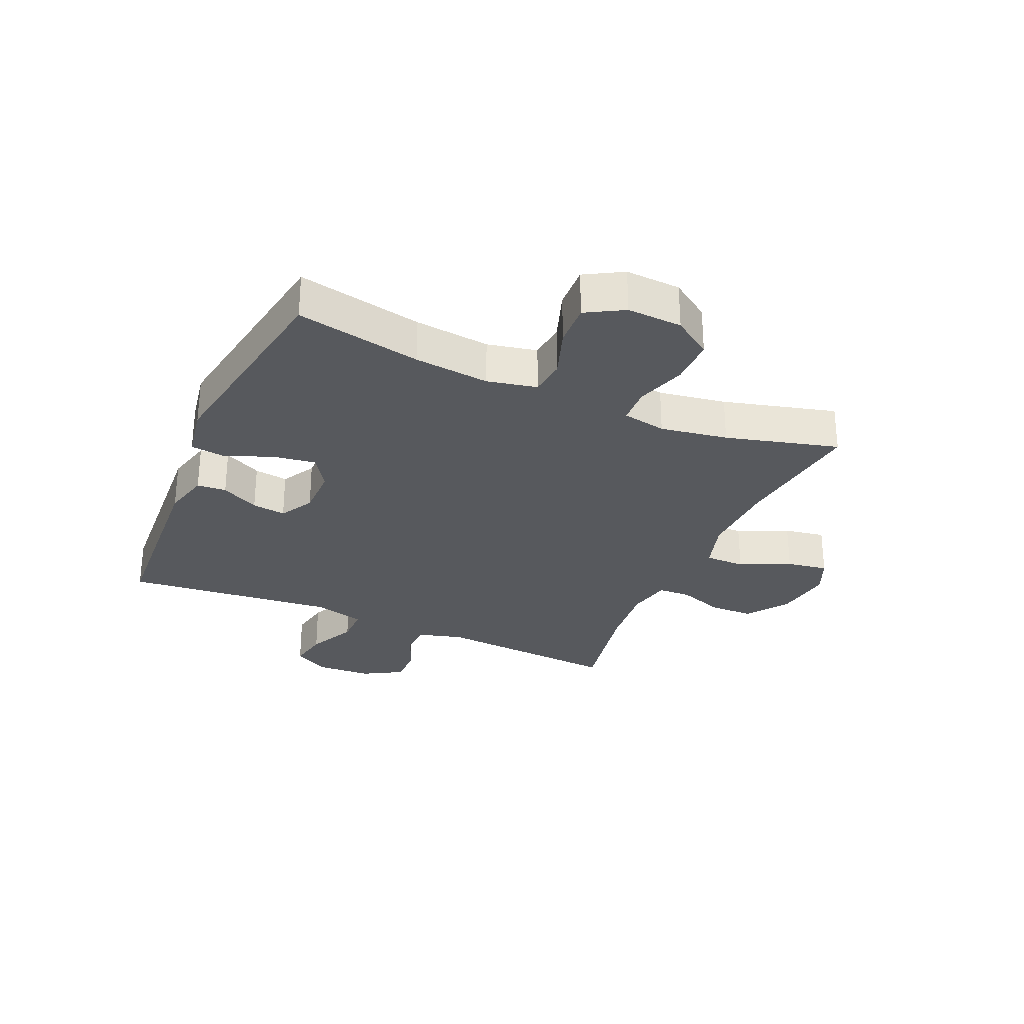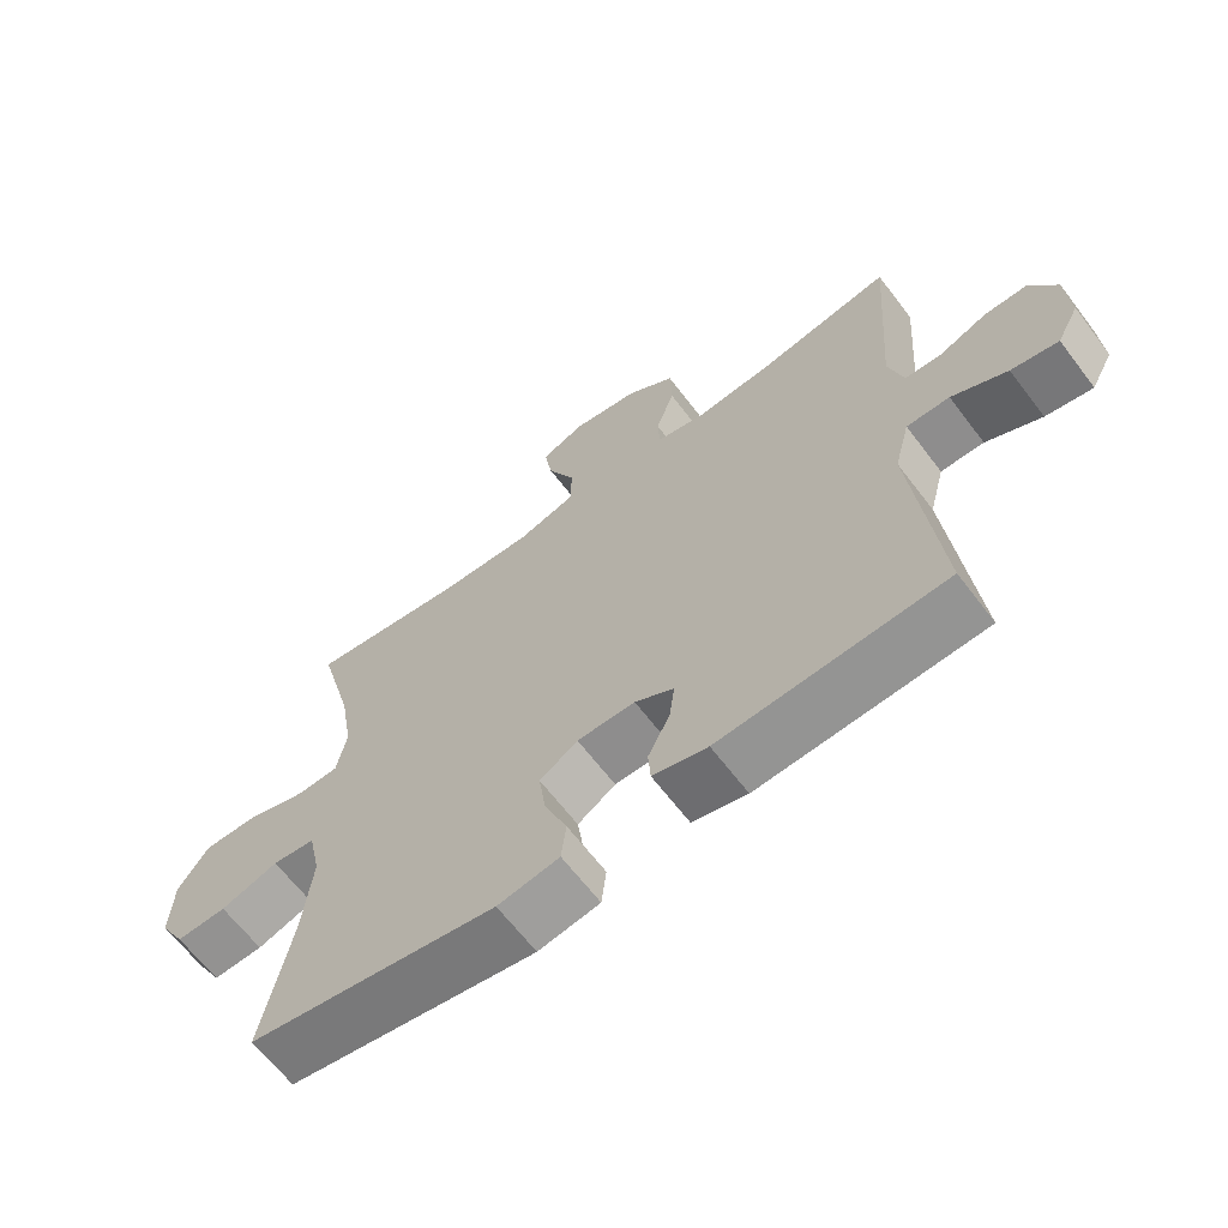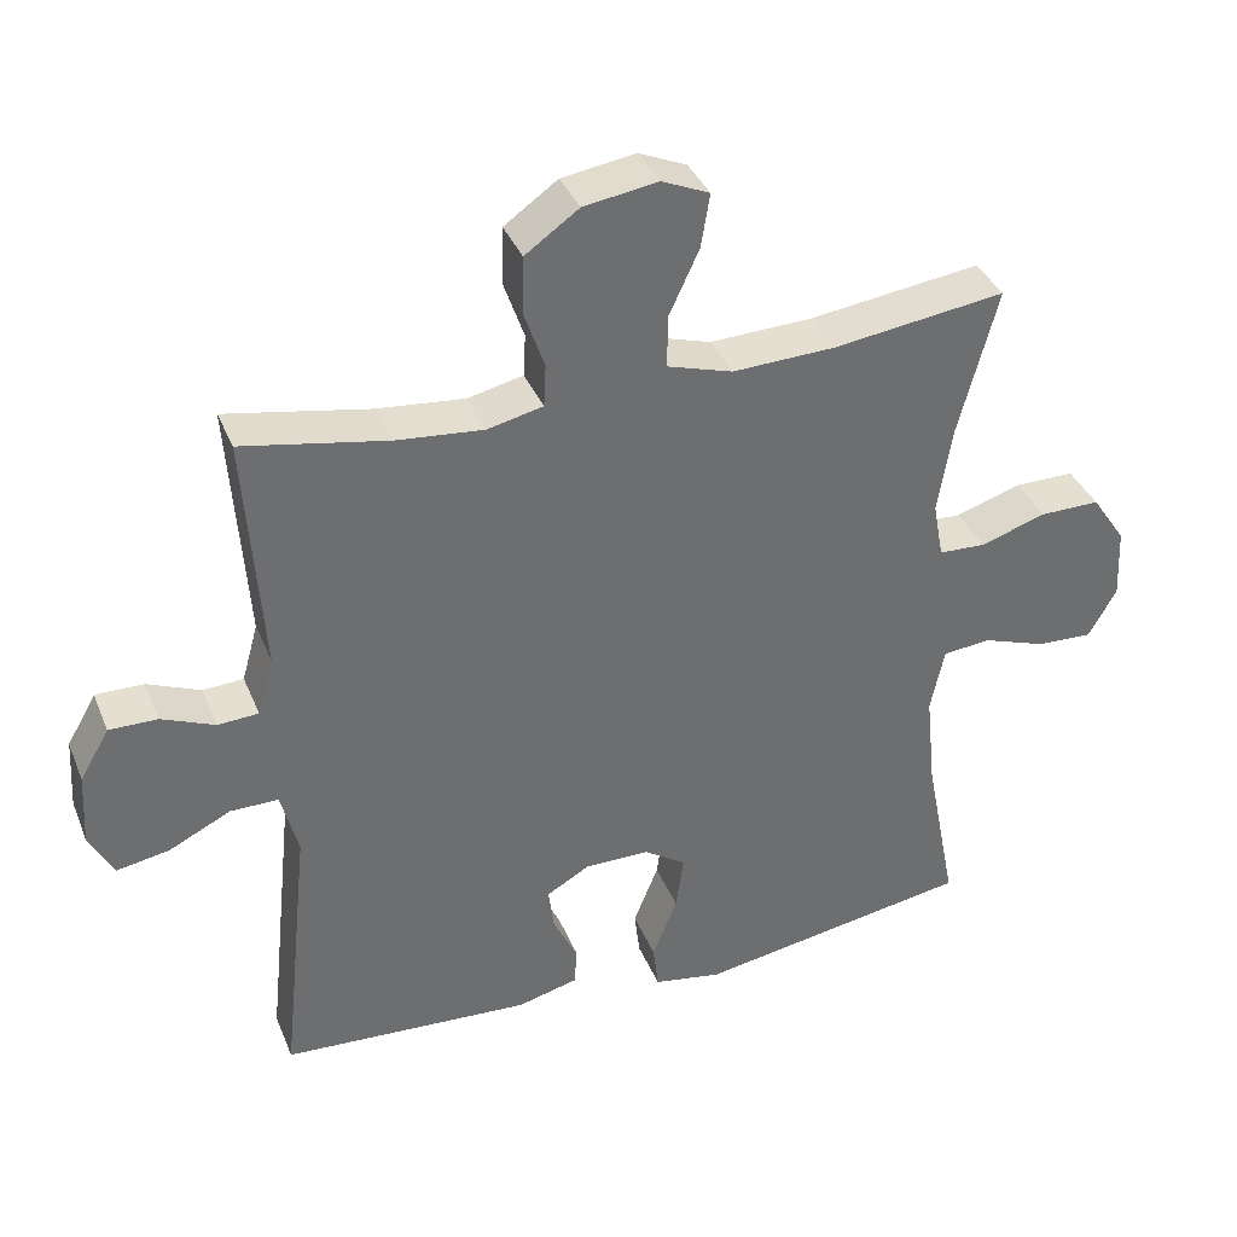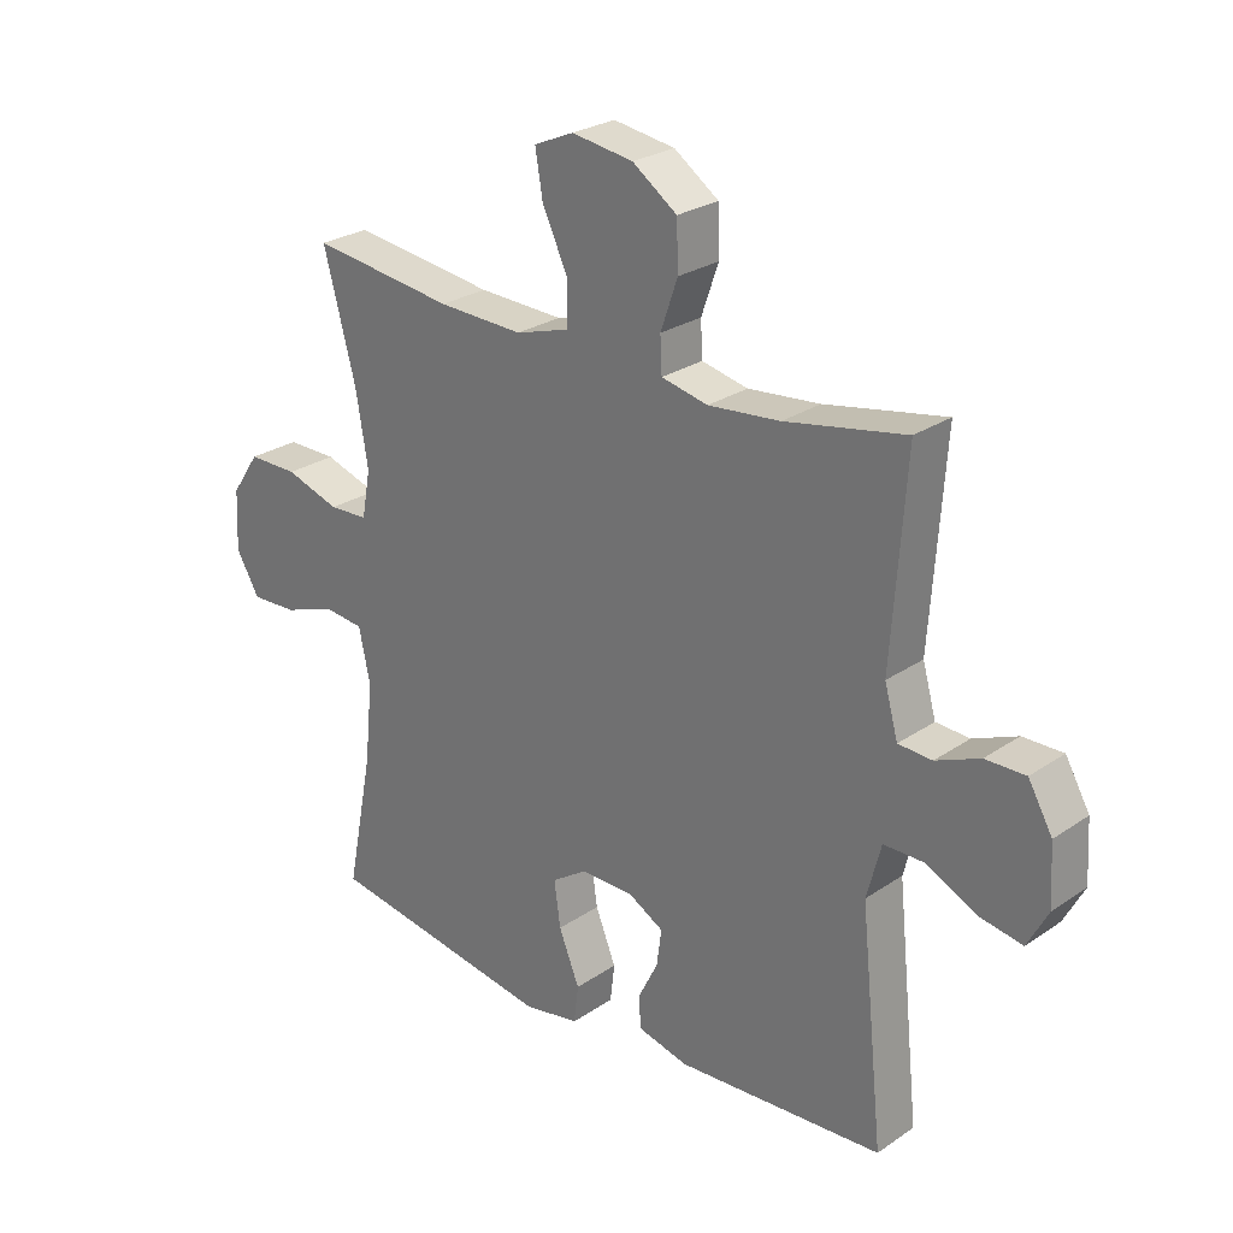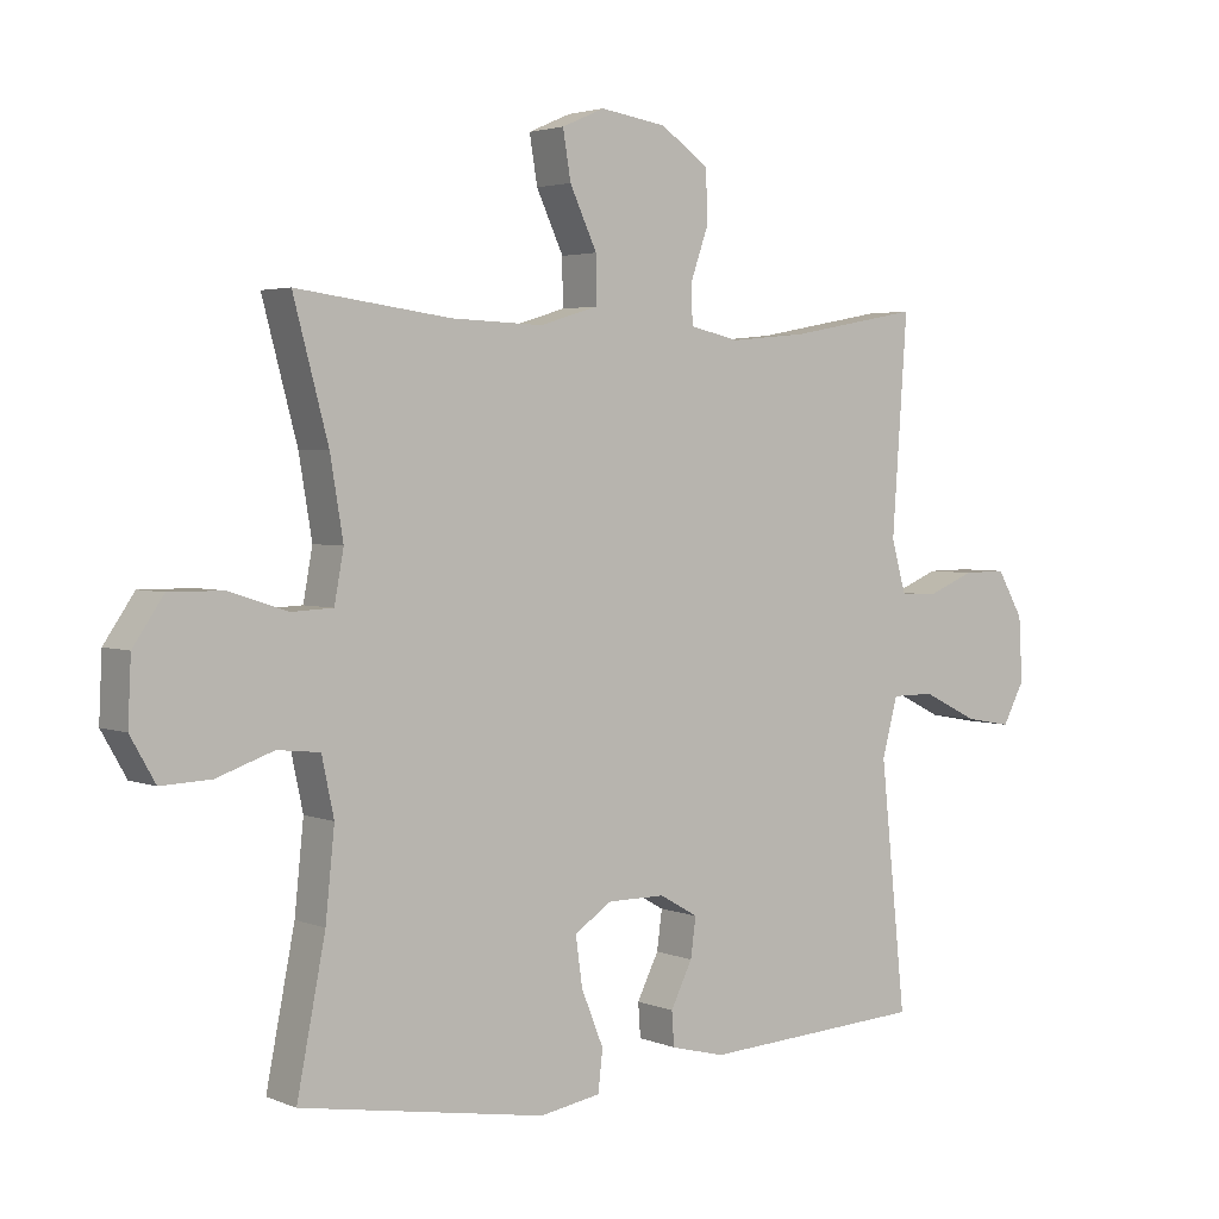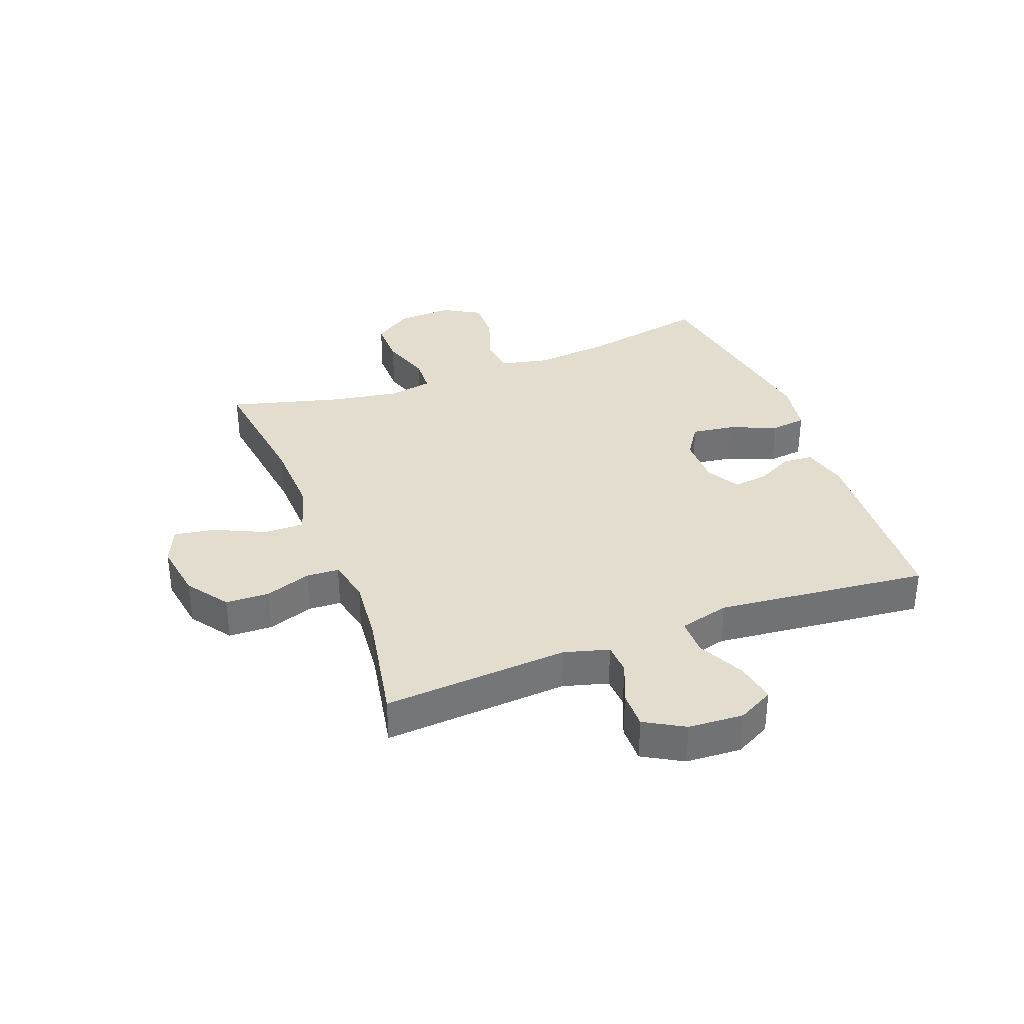
<metadata>
{"format":"obj","ext":"obj","renderer":"f3d","projection":"perspective","resolution":1024,"background":"white","views":[{"elev":-29.6,"azim":-113.7,"up":"+Y"},{"elev":-64.7,"azim":37.2,"up":"+Z"},{"elev":36.8,"azim":159.4,"up":"+Z"},{"elev":26.0,"azim":42.9,"up":"+Z"},{"elev":3.2,"azim":-36.6,"up":"+Z"},{"elev":34.8,"azim":69.3,"up":"+Y"}]}
</metadata>
<code>
o path5184
v 0.3015 0.0375 0.4419
v 0.1856 0.0375 0.4307
v 0.1106 0.0375 0.4474
v 0.1079 0.0375 0.5042
v 0.1354 0.0375 0.5832
v 0.1331 0.0375 0.6594
v 0.06115 0.0375 0.7104
v -0.03818 0.0375 0.7258
v -0.1023 0.0375 0.698
v -0.09041 0.0375 0.6266
v -0.04976 0.0375 0.5388
v -0.04941 0.0375 0.4691
v -0.137 0.0375 0.4425
v -0.2746 0.0375 0.4476
v -0.5061 0.0375 0.4783
v -0.4538 0.0375 0.2821
v -0.4344 0.0375 0.165
v -0.4484 0.0375 0.08909
v -0.511 0.0375 0.08612
v -0.599 0.0375 0.1147
v -0.6796 0.0375 0.1153
v -0.7253 0.0375 0.04794
v -0.7299 0.0375 -0.04804
v -0.6924 0.0375 -0.1138
v -0.6173 0.0375 -0.1105
v -0.5318 0.0375 -0.08094
v -0.4681 0.0375 -0.08776
v -0.4498 0.0375 -0.1742
v -0.4633 0.0375 -0.3052
v -0.5061 0.0375 -0.5234
v -0.1379 0.0375 -0.585
v -0.04649 0.0375 -0.5692
v -0.03923 0.0375 -0.5081
v -0.07261 0.0375 -0.4248
v -0.08286 0.0375 -0.3514
v -0.02643 0.0375 -0.314
v 0.05945 0.0375 -0.3141
v 0.1173 0.0375 -0.3471
v 0.1095 0.0375 -0.4058
v 0.077 0.0375 -0.4714
v 0.08048 0.0375 -0.5224
v 0.1617 0.0375 -0.5431
v 0.4958 0.0375 -0.5234
v 0.4575 0.0375 -0.1551
v 0.4804 0.0375 -0.06748
v 0.5444 0.0375 -0.06754
v 0.627 0.0375 -0.1081
v 0.6972 0.0375 -0.1208
v 0.73 0.0375 -0.05893
v 0.7244 0.0375 0.03724
v 0.6852 0.0375 0.1057
v 0.6204 0.0375 0.1048
v 0.5495 0.0375 0.07535
v 0.495 0.0375 0.07838
v 0.4732 0.0375 0.1563
v 0.4958 0.0375 0.4783
v 0.3015 -0.0375 0.4419
v 0.1856 -0.0375 0.4307
v 0.1106 -0.0375 0.4474
v 0.1079 -0.0375 0.5042
v 0.1354 -0.0375 0.5832
v 0.1331 -0.0375 0.6594
v 0.06115 -0.0375 0.7104
v -0.03818 -0.0375 0.7258
v -0.1023 -0.0375 0.698
v -0.09041 -0.0375 0.6266
v -0.04976 -0.0375 0.5388
v -0.04941 -0.0375 0.4691
v -0.137 -0.0375 0.4425
v -0.2746 -0.0375 0.4476
v -0.5061 -0.0375 0.4783
v -0.4538 -0.0375 0.2821
v -0.4344 -0.0375 0.165
v -0.4484 -0.0375 0.08909
v -0.511 -0.0375 0.08612
v -0.599 -0.0375 0.1147
v -0.6796 -0.0375 0.1153
v -0.7253 -0.0375 0.04794
v -0.7299 -0.0375 -0.04804
v -0.6924 -0.0375 -0.1138
v -0.6173 -0.0375 -0.1105
v -0.5318 -0.0375 -0.08094
v -0.4681 -0.0375 -0.08776
v -0.4498 -0.0375 -0.1742
v -0.4633 -0.0375 -0.3052
v -0.5061 -0.0375 -0.5234
v -0.1379 -0.0375 -0.585
v -0.04649 -0.0375 -0.5692
v -0.03923 -0.0375 -0.5081
v -0.07261 -0.0375 -0.4248
v -0.08286 -0.0375 -0.3514
v -0.02643 -0.0375 -0.314
v 0.05945 -0.0375 -0.3141
v 0.1173 -0.0375 -0.3471
v 0.1095 -0.0375 -0.4058
v 0.077 -0.0375 -0.4714
v 0.08048 -0.0375 -0.5224
v 0.1617 -0.0375 -0.5431
v 0.4958 -0.0375 -0.5234
v 0.4575 -0.0375 -0.1551
v 0.4804 -0.0375 -0.06748
v 0.5444 -0.0375 -0.06754
v 0.627 -0.0375 -0.1081
v 0.6972 -0.0375 -0.1208
v 0.73 -0.0375 -0.05893
v 0.7244 -0.0375 0.03724
v 0.6852 -0.0375 0.1057
v 0.6204 -0.0375 0.1048
v 0.5495 -0.0375 0.07535
v 0.495 -0.0375 0.07838
v 0.4732 -0.0375 0.1563
v 0.4958 -0.0375 0.4783
v 0.06115 0.0375 0.7104
v -0.03818 0.0375 0.7258
v -0.1023 0.0375 0.698
v -0.1023 0.0375 0.698
v 0.1331 0.0375 0.6594
v -0.09041 0.0375 0.6266
v 0.1354 0.0375 0.5832
v -0.04976 0.0375 0.5388
v 0.1079 0.0375 0.5042
v -0.04941 0.0375 0.4691
v -0.04941 0.0375 0.4691
v 0.1106 0.0375 0.4474
v 0.1106 0.0375 0.4474
v -0.137 0.0375 0.4425
v -0.2746 0.0375 0.4476
v -0.5061 0.0375 0.4783
v -0.5061 0.0375 0.4783
v 0.4958 0.0375 0.4783
v 0.4958 0.0375 0.4783
v 0.3015 0.0375 0.4419
v 0.1856 0.0375 0.4307
v -0.4538 0.0375 0.2821
v -0.4344 0.0375 0.165
v 0.4732 0.0375 0.1563
v -0.4484 0.0375 0.08909
v -0.4484 0.0375 0.08909
v 0.495 0.0375 0.07838
v 0.495 0.0375 0.07838
v -0.599 0.0375 0.1147
v -0.6796 0.0375 0.1153
v -0.7253 0.0375 0.04794
v -0.511 0.0375 0.08612
v 0.7244 0.0375 0.03724
v 0.6852 0.0375 0.1057
v 0.6852 0.0375 0.1057
v 0.6204 0.0375 0.1048
v 0.5495 0.0375 0.07535
v -0.7299 0.0375 -0.04804
v 0.73 0.0375 -0.05893
v -0.6924 0.0375 -0.1138
v -0.6924 0.0375 -0.1138
v 0.6972 0.0375 -0.1208
v 0.6972 0.0375 -0.1208
v 0.4804 0.0375 -0.06748
v 0.4804 0.0375 -0.06748
v 0.5444 0.0375 -0.06754
v 0.4575 0.0375 -0.1551
v 0.627 0.0375 -0.1081
v -0.5318 0.0375 -0.08094
v -0.4681 0.0375 -0.08776
v -0.4681 0.0375 -0.08776
v -0.6173 0.0375 -0.1105
v -0.4498 0.0375 -0.1742
v -0.4633 0.0375 -0.3052
v -0.02643 0.0375 -0.314
v 0.05945 0.0375 -0.3141
v -0.08286 0.0375 -0.3514
v -0.08286 0.0375 -0.3514
v 0.1173 0.0375 -0.3471
v 0.1173 0.0375 -0.3471
v 0.1095 0.0375 -0.4058
v -0.07261 0.0375 -0.4248
v 0.077 0.0375 -0.4714
v 0.4958 0.0375 -0.5234
v 0.4958 0.0375 -0.5234
v -0.03923 0.0375 -0.5081
v 0.08048 0.0375 -0.5224
v 0.08048 0.0375 -0.5224
v -0.5061 0.0375 -0.5234
v -0.5061 0.0375 -0.5234
v -0.04649 0.0375 -0.5692
v -0.04649 0.0375 -0.5692
v 0.1617 0.0375 -0.5431
v -0.1379 0.0375 -0.585
v 0.06115 -0.0375 0.7104
v -0.03818 -0.0375 0.7258
v -0.1023 -0.0375 0.698
v -0.1023 -0.0375 0.698
v 0.1331 -0.0375 0.6594
v -0.09041 -0.0375 0.6266
v 0.1354 -0.0375 0.5832
v -0.04976 -0.0375 0.5388
v 0.1079 -0.0375 0.5042
v -0.04941 -0.0375 0.4691
v -0.04941 -0.0375 0.4691
v 0.1106 -0.0375 0.4474
v 0.1106 -0.0375 0.4474
v -0.137 -0.0375 0.4425
v -0.2746 -0.0375 0.4476
v -0.5061 -0.0375 0.4783
v -0.5061 -0.0375 0.4783
v 0.4958 -0.0375 0.4783
v 0.4958 -0.0375 0.4783
v 0.3015 -0.0375 0.4419
v 0.1856 -0.0375 0.4307
v -0.4538 -0.0375 0.2821
v -0.4344 -0.0375 0.165
v 0.4732 -0.0375 0.1563
v -0.4484 -0.0375 0.08909
v -0.4484 -0.0375 0.08909
v 0.495 -0.0375 0.07838
v 0.495 -0.0375 0.07838
v -0.599 -0.0375 0.1147
v -0.6796 -0.0375 0.1153
v -0.7253 -0.0375 0.04794
v -0.511 -0.0375 0.08612
v 0.7244 -0.0375 0.03724
v 0.6852 -0.0375 0.1057
v 0.6852 -0.0375 0.1057
v 0.6204 -0.0375 0.1048
v 0.5495 -0.0375 0.07535
v -0.7299 -0.0375 -0.04804
v 0.73 -0.0375 -0.05893
v -0.6924 -0.0375 -0.1138
v -0.6924 -0.0375 -0.1138
v 0.6972 -0.0375 -0.1208
v 0.6972 -0.0375 -0.1208
v 0.4804 -0.0375 -0.06748
v 0.4804 -0.0375 -0.06748
v 0.5444 -0.0375 -0.06754
v 0.4575 -0.0375 -0.1551
v 0.627 -0.0375 -0.1081
v -0.5318 -0.0375 -0.08094
v -0.4681 -0.0375 -0.08776
v -0.4681 -0.0375 -0.08776
v -0.6173 -0.0375 -0.1105
v -0.4498 -0.0375 -0.1742
v -0.4633 -0.0375 -0.3052
v -0.02643 -0.0375 -0.314
v 0.05945 -0.0375 -0.3141
v -0.08286 -0.0375 -0.3514
v -0.08286 -0.0375 -0.3514
v 0.1173 -0.0375 -0.3471
v 0.1173 -0.0375 -0.3471
v 0.1095 -0.0375 -0.4058
v -0.07261 -0.0375 -0.4248
v 0.077 -0.0375 -0.4714
v 0.4958 -0.0375 -0.5234
v 0.4958 -0.0375 -0.5234
v -0.03923 -0.0375 -0.5081
v 0.08048 -0.0375 -0.5224
v 0.08048 -0.0375 -0.5224
v -0.5061 -0.0375 -0.5234
v -0.5061 -0.0375 -0.5234
v -0.04649 -0.0375 -0.5692
v -0.04649 -0.0375 -0.5692
v 0.1617 -0.0375 -0.5431
v -0.1379 -0.0375 -0.585
f 207 210 206
f 195 194 196
f 230 213 210
f 236 241 211
f 208 201 202
f 207 198 242
f 260 240 255
f 238 217 224
f 222 223 232
f 228 225 234
f 241 239 243
f 238 224 226
f 193 194 195
f 222 232 219
f 234 219 232
f 220 222 219
f 189 192 188
f 233 242 245
f 215 217 238
f 232 213 230
f 243 240 248
f 259 245 247
f 248 260 252
f 249 259 247
f 215 235 218
f 225 219 234
f 252 260 257
f 236 218 235
f 210 207 242
f 201 209 200
f 198 200 241
f 200 209 241
f 236 211 218
f 248 240 260
f 235 215 238
f 209 211 241
f 217 215 216
f 242 198 241
f 223 213 232
f 198 196 200
f 188 192 187
f 233 245 250
f 195 196 198
f 191 187 193
f 250 245 259
f 240 243 239
f 230 210 242
f 194 187 192
f 209 201 208
f 239 241 236
f 206 210 204
f 253 259 249
f 230 242 233
f 187 194 193
f 7 8 64 63
f 8 116 190 64
f 6 7 63 62
f 9 10 66 65
f 5 6 62 61
f 10 11 67 66
f 4 5 61 60
f 11 123 197 67
f 125 4 60 199
f 12 13 69 68
f 14 129 203 70
f 131 1 57 205
f 13 14 70 69
f 2 3 59 58
f 1 2 58 57
f 15 16 72 71
f 16 17 73 72
f 55 56 112 111
f 17 138 212 73
f 140 55 111 214
f 20 21 77 76
f 21 22 78 77
f 19 20 76 75
f 50 147 221 106
f 51 52 108 107
f 52 53 109 108
f 18 19 75 74
f 53 54 110 109
f 22 23 79 78
f 49 50 106 105
f 23 153 227 79
f 155 49 105 229
f 157 46 102 231
f 44 45 101 100
f 47 48 104 103
f 46 47 103 102
f 26 163 237 82
f 25 26 82 81
f 24 25 81 80
f 27 28 84 83
f 28 29 85 84
f 36 37 93 92
f 170 36 92 244
f 37 172 246 93
f 38 39 95 94
f 34 35 91 90
f 39 40 96 95
f 177 44 100 251
f 33 34 90 89
f 40 180 254 96
f 29 182 256 85
f 184 33 89 258
f 41 42 98 97
f 42 43 99 98
f 31 32 88 87
f 30 31 87 86
f 133 132 136
f 121 122 120
f 156 136 139
f 162 137 167
f 134 128 127
f 133 168 124
f 186 181 166
f 164 150 143
f 148 158 149
f 154 160 151
f 167 169 165
f 164 152 150
f 119 121 120
f 148 145 158
f 160 158 145
f 146 145 148
f 115 114 118
f 159 171 168
f 141 164 143
f 158 156 139
f 169 174 166
f 185 173 171
f 174 178 186
f 175 173 185
f 141 144 161
f 151 160 145
f 178 183 186
f 162 161 144
f 136 168 133
f 127 126 135
f 124 167 126
f 126 167 135
f 162 144 137
f 174 186 166
f 161 164 141
f 135 167 137
f 143 142 141
f 168 167 124
f 149 158 139
f 124 126 122
f 114 113 118
f 159 176 171
f 121 124 122
f 117 119 113
f 176 185 171
f 166 165 169
f 156 168 136
f 120 118 113
f 135 134 127
f 165 162 167
f 132 130 136
f 179 175 185
f 156 159 168
f 113 119 120

</code>
